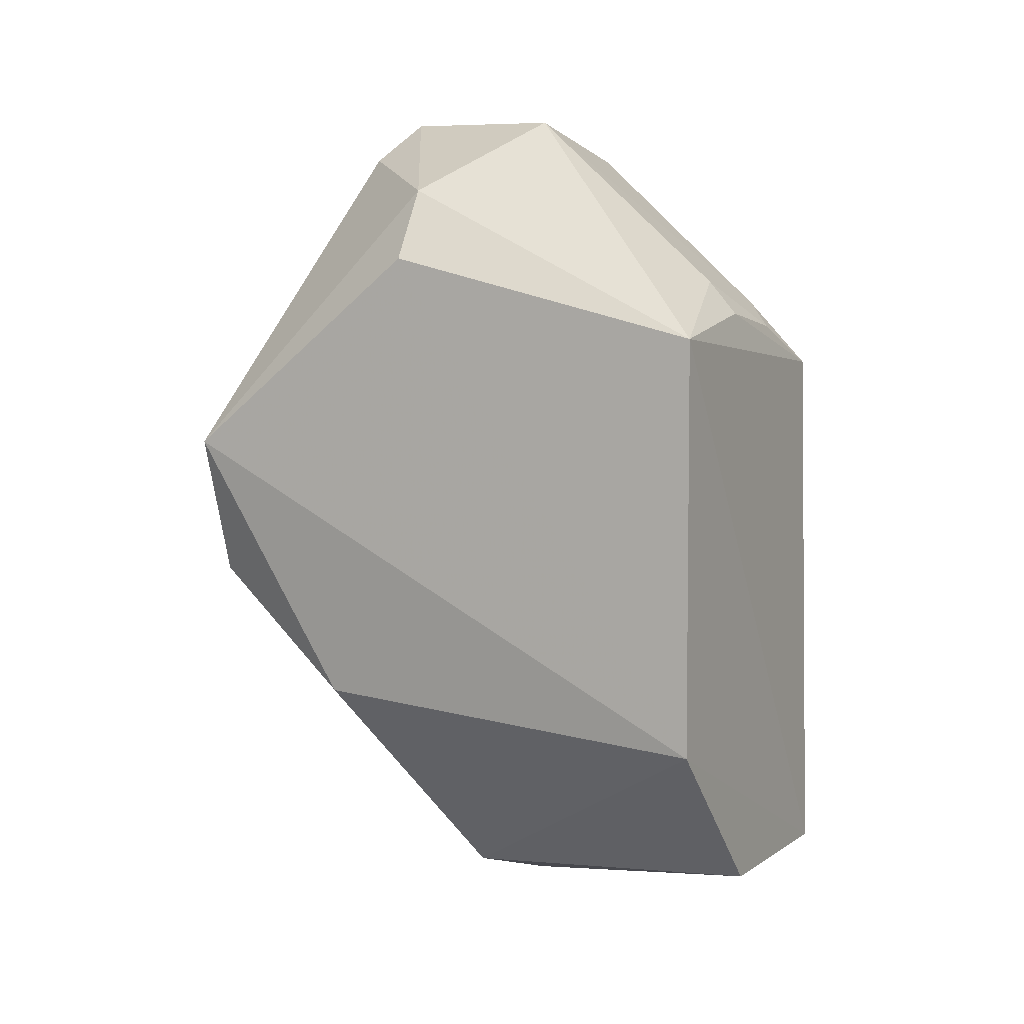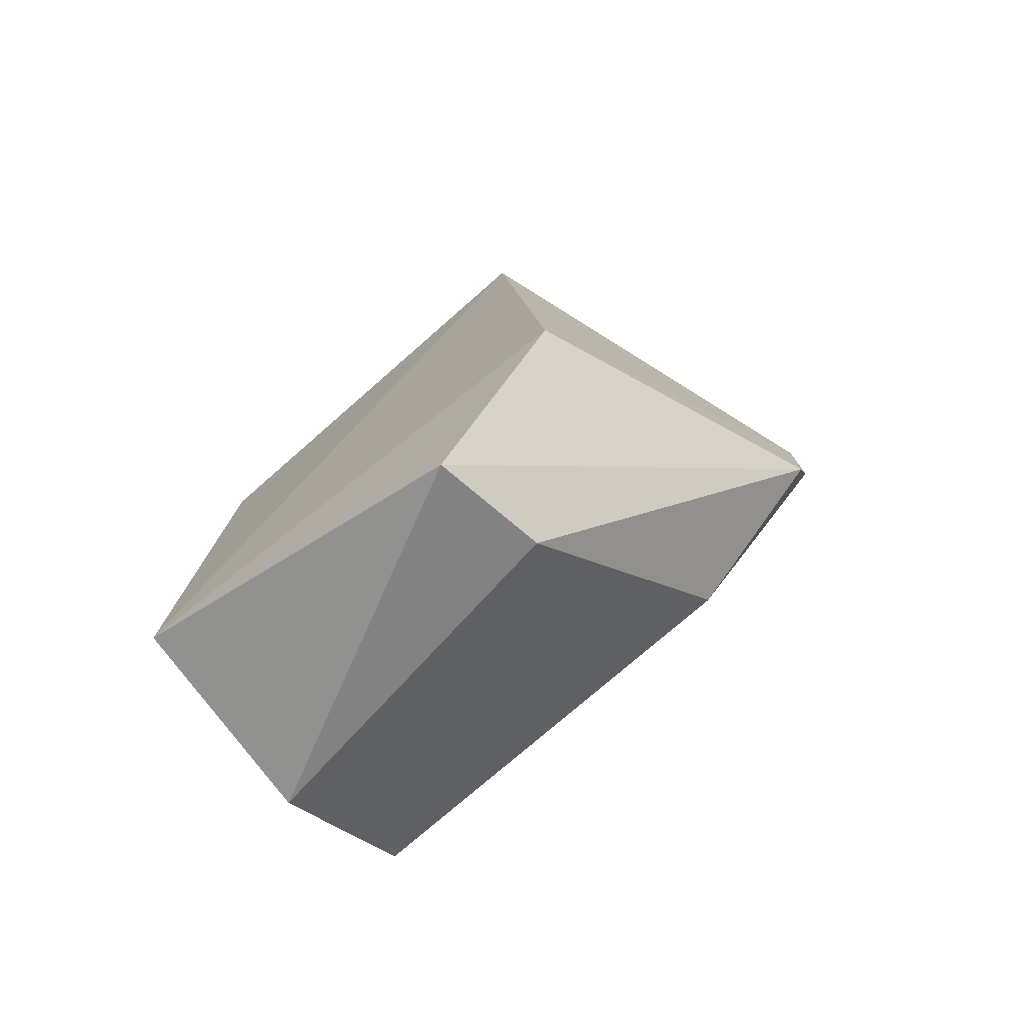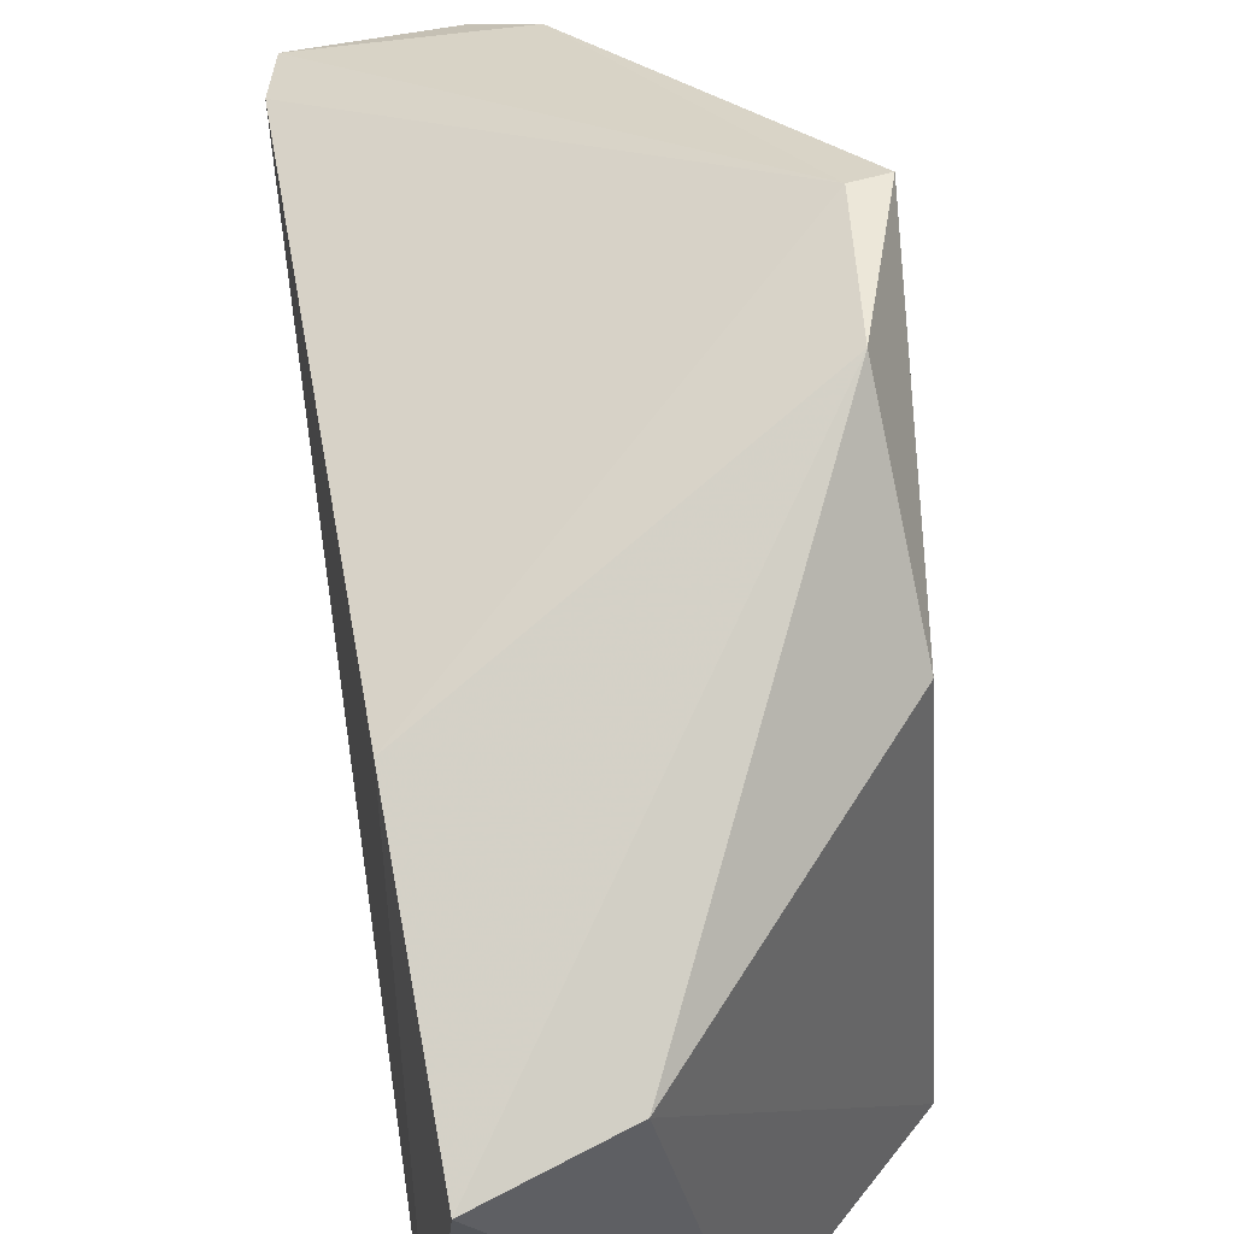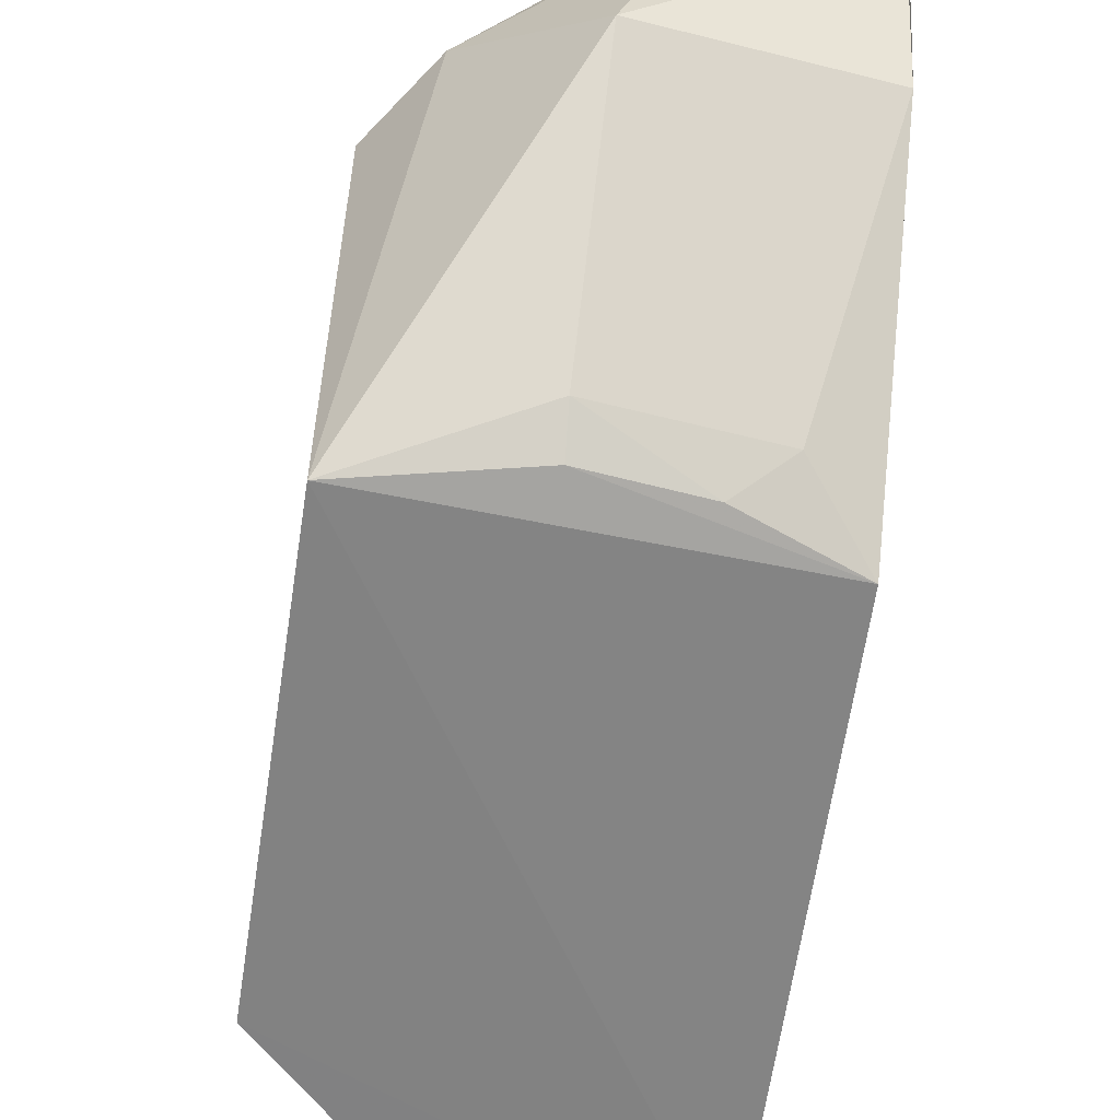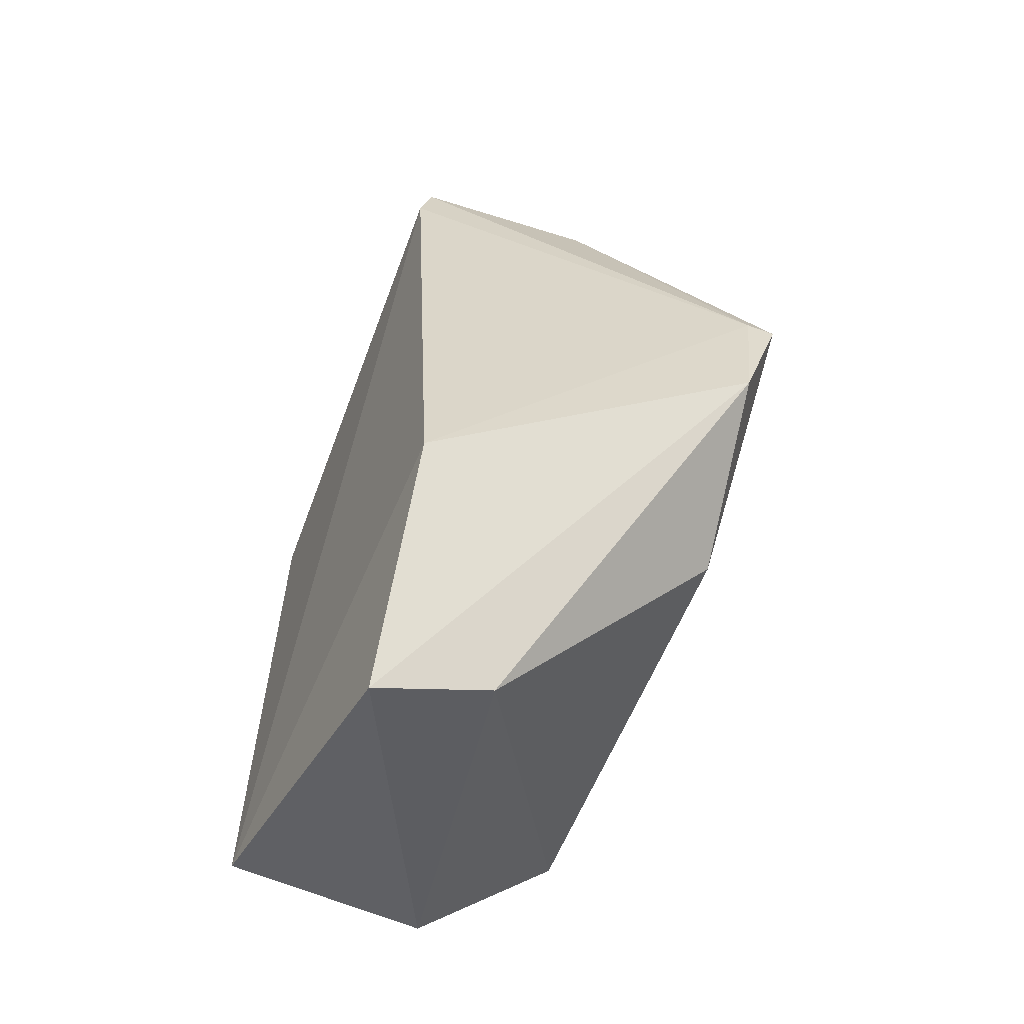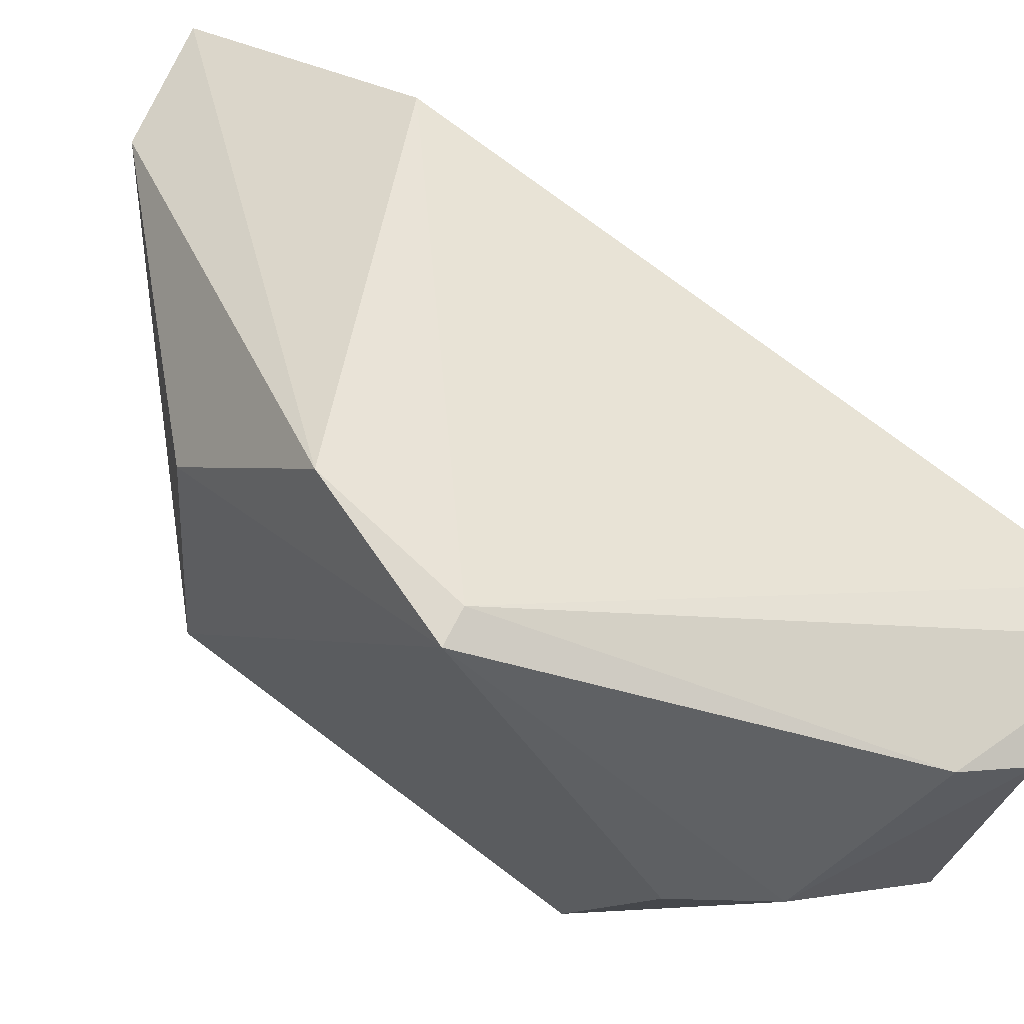
<metadata>
{"format":"obj","ext":"obj","renderer":"f3d","projection":"perspective","resolution":1024,"background":"white","views":[{"elev":4.7,"azim":117.8,"up":"+Y"},{"elev":-75.8,"azim":-53.4,"up":"+Y"},{"elev":49.8,"azim":-9.0,"up":"+Z"},{"elev":-60.7,"azim":171.2,"up":"+Z"},{"elev":-56.4,"azim":-25.3,"up":"+Y"},{"elev":71.0,"azim":127.2,"up":"+Z"}]}
</metadata>
<code>
v 0.00411 0.04921 0.02328
v 0.003153 0.03865 0.01728
v 0.0041 0.05357 0.000607
v -0.009759 0.05265 0.0009899
v -0.009859 0.03734 0.01861
v -0.001966 0.0314 0.0006712
v -0.009685 0.06367 0.01664
v 0.004108 0.03748 0.0006094
v 0.002261 0.04353 0.02333
v -0.01007 0.0314 0.000707
v -0.009439 0.02844 0.01366
v 0.002086 0.05977 0.01366
v -0.001875 0.06274 0.009783
v 0.004111 0.05688 0.01342
v -0.004906 0.0298 0.01445
v 0.002862 0.04899 0.02329
v -0.01021 0.06181 0.01667
v -0.002608 0.0616 0.01845
v -0.00175 0.05593 0.002169
v -0.009645 0.06176 0.01045
v -0.004403 0.06325 0.01733
v -0.001836 0.05463 0.001101
v -0.007545 0.05517 0.002546
v -0.005736 0.05418 0.001193
f 8 1 2
f 9 2 1
f 10 4 3
f 10 8 6
f 10 3 8
f 11 10 6
f 11 5 10
f 11 9 5
f 13 12 3
f 14 8 3
f 14 1 8
f 14 12 1
f 14 3 12
f 15 8 2
f 15 6 8
f 15 11 6
f 15 2 9
f 15 9 11
f 16 5 9
f 16 9 1
f 17 4 10
f 17 10 5
f 17 16 7
f 17 5 16
f 18 1 12
f 18 16 1
f 18 7 16
f 19 13 3
f 20 7 13
f 20 17 7
f 20 4 17
f 21 13 7
f 21 7 18
f 21 18 12
f 21 12 13
f 22 19 3
f 22 3 4
f 23 4 20
f 23 20 13
f 23 13 19
f 24 22 4
f 24 4 23
f 24 23 19
f 24 19 22

</code>
